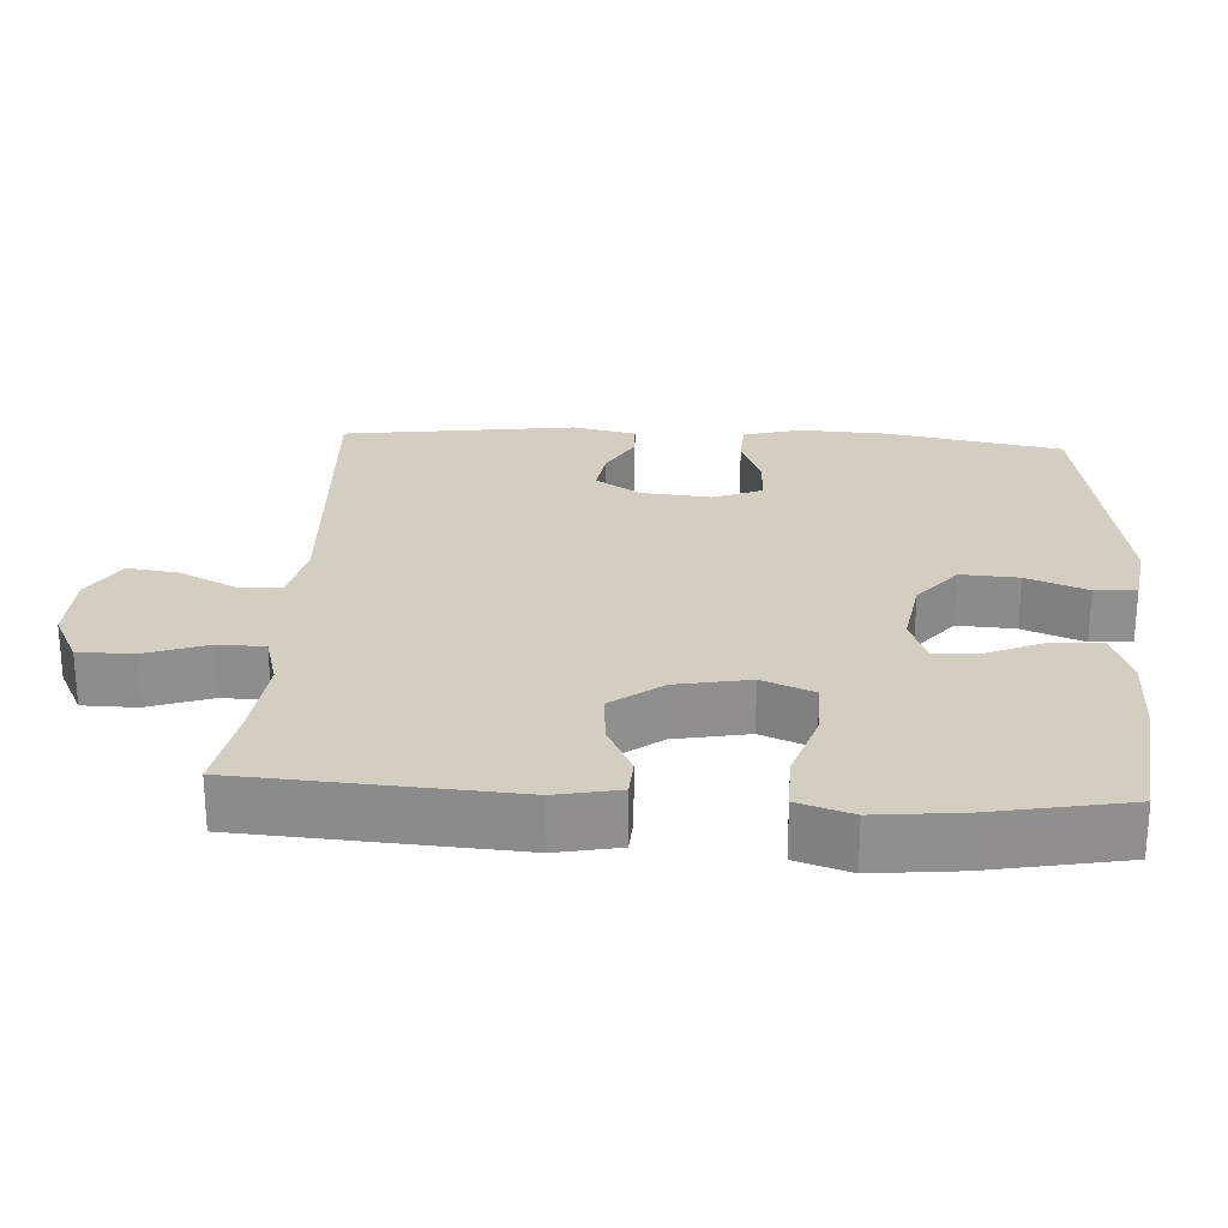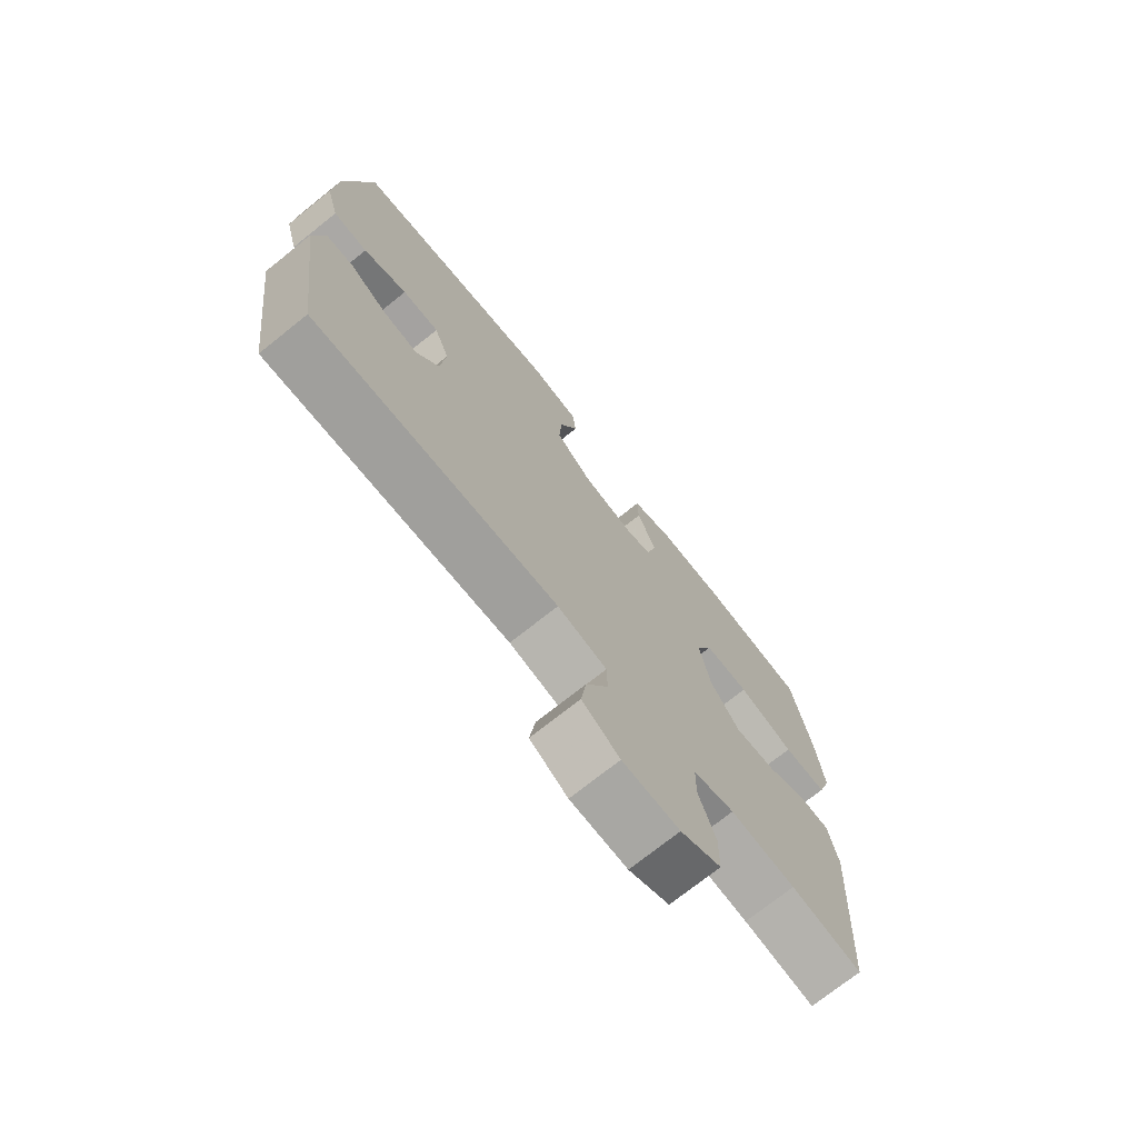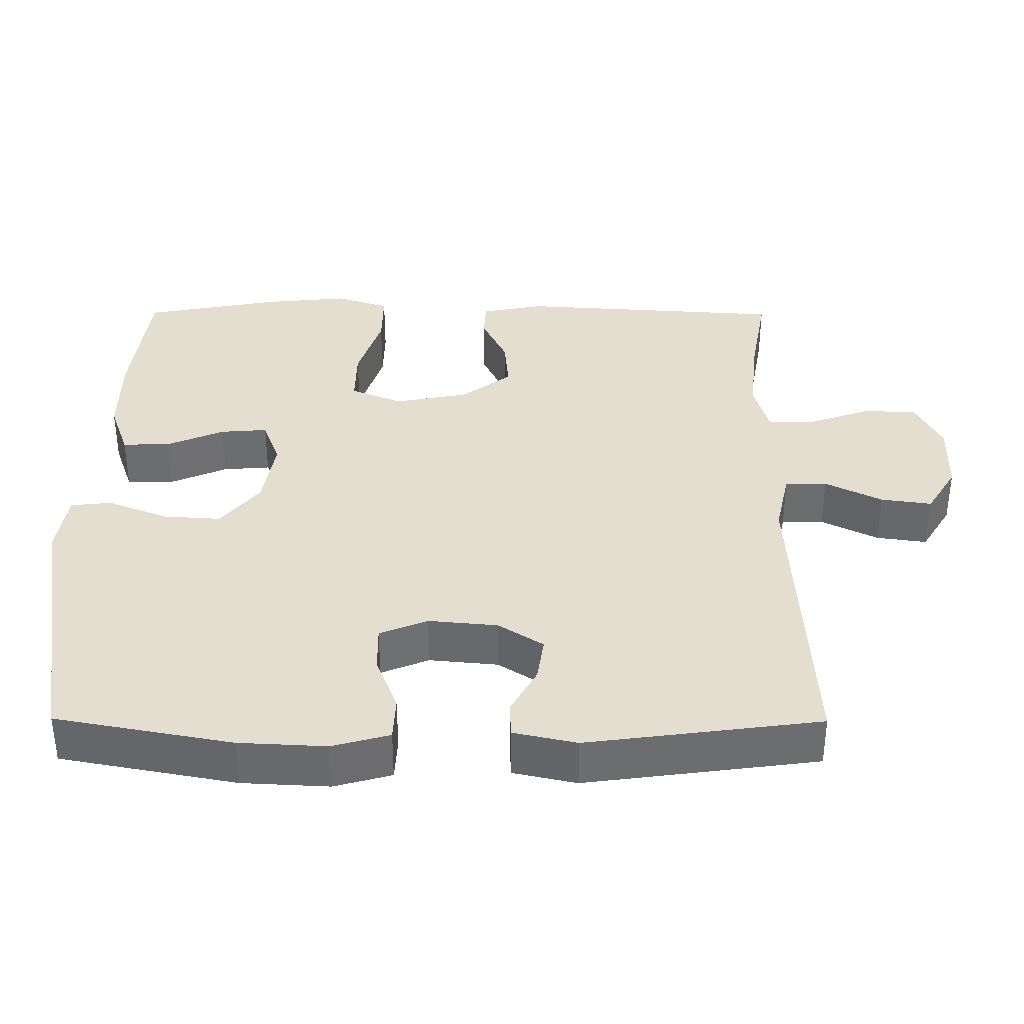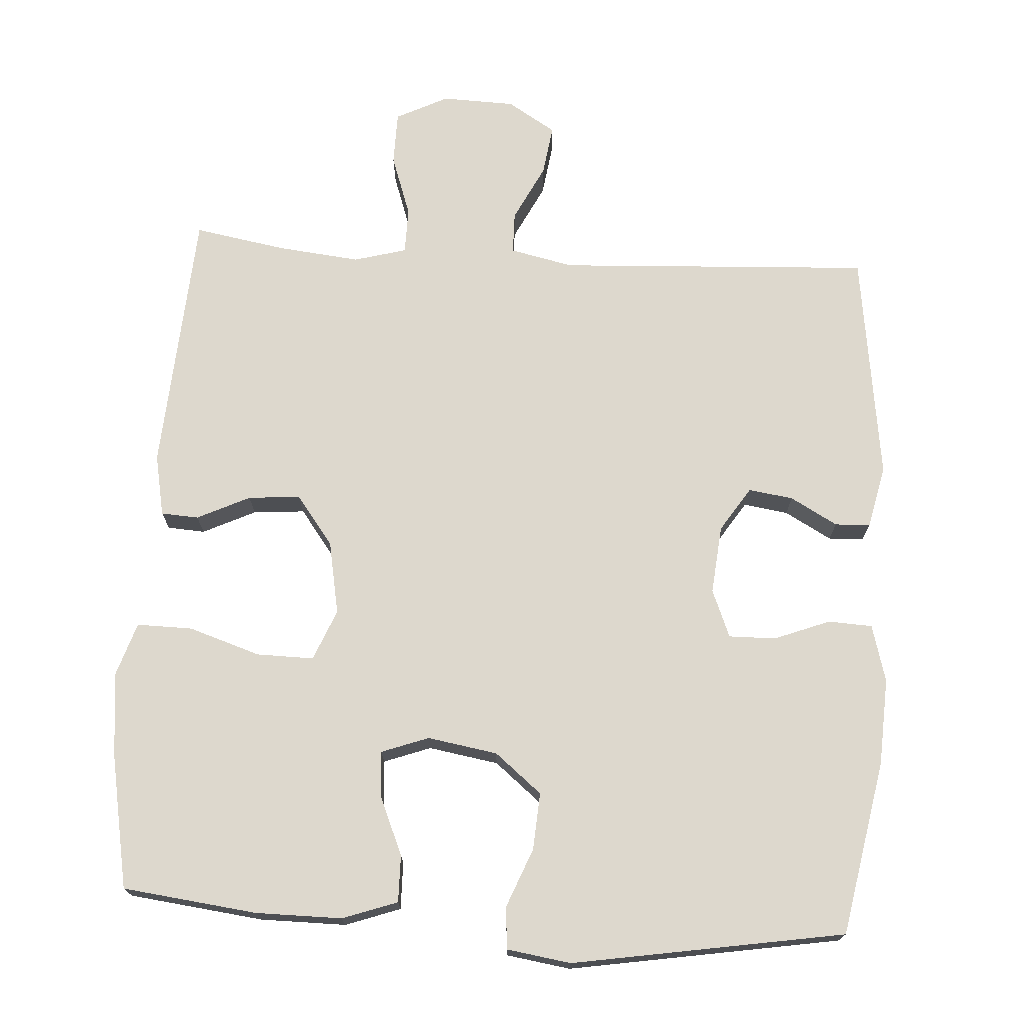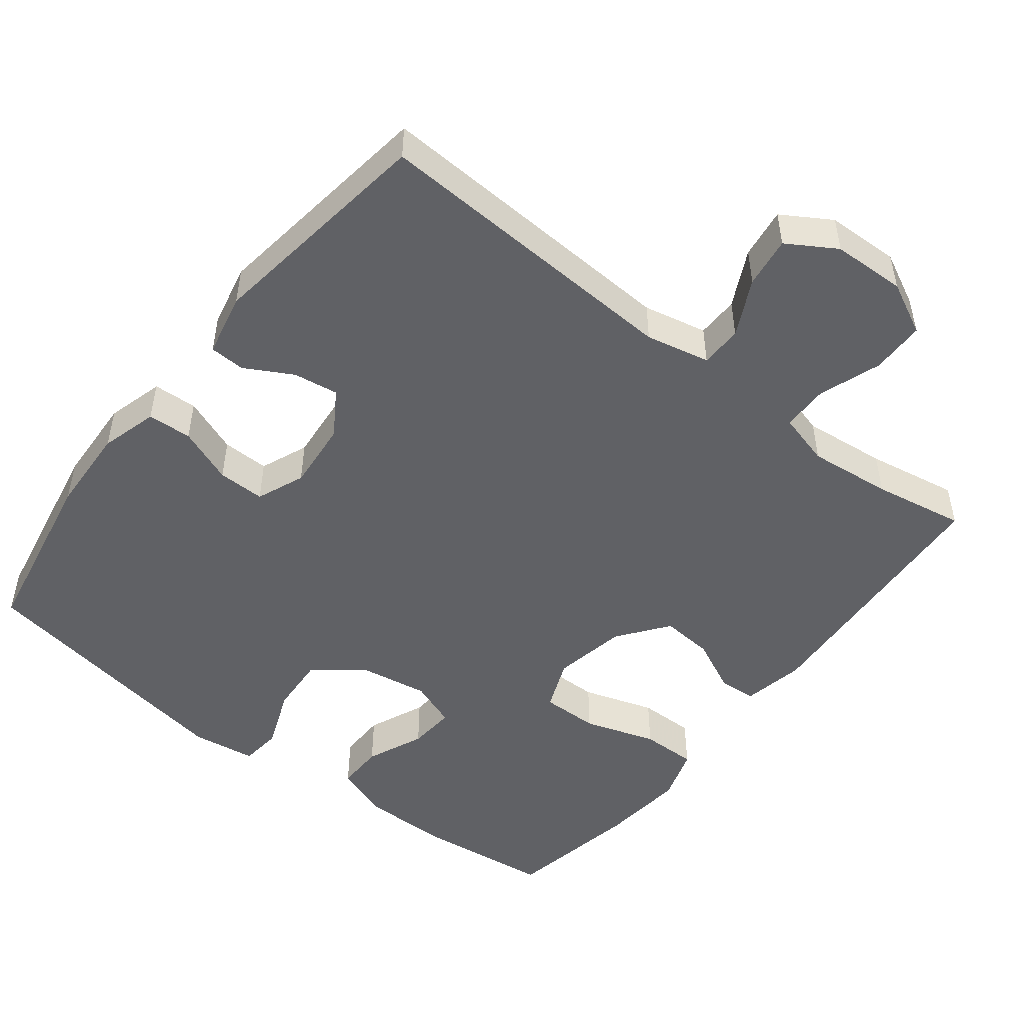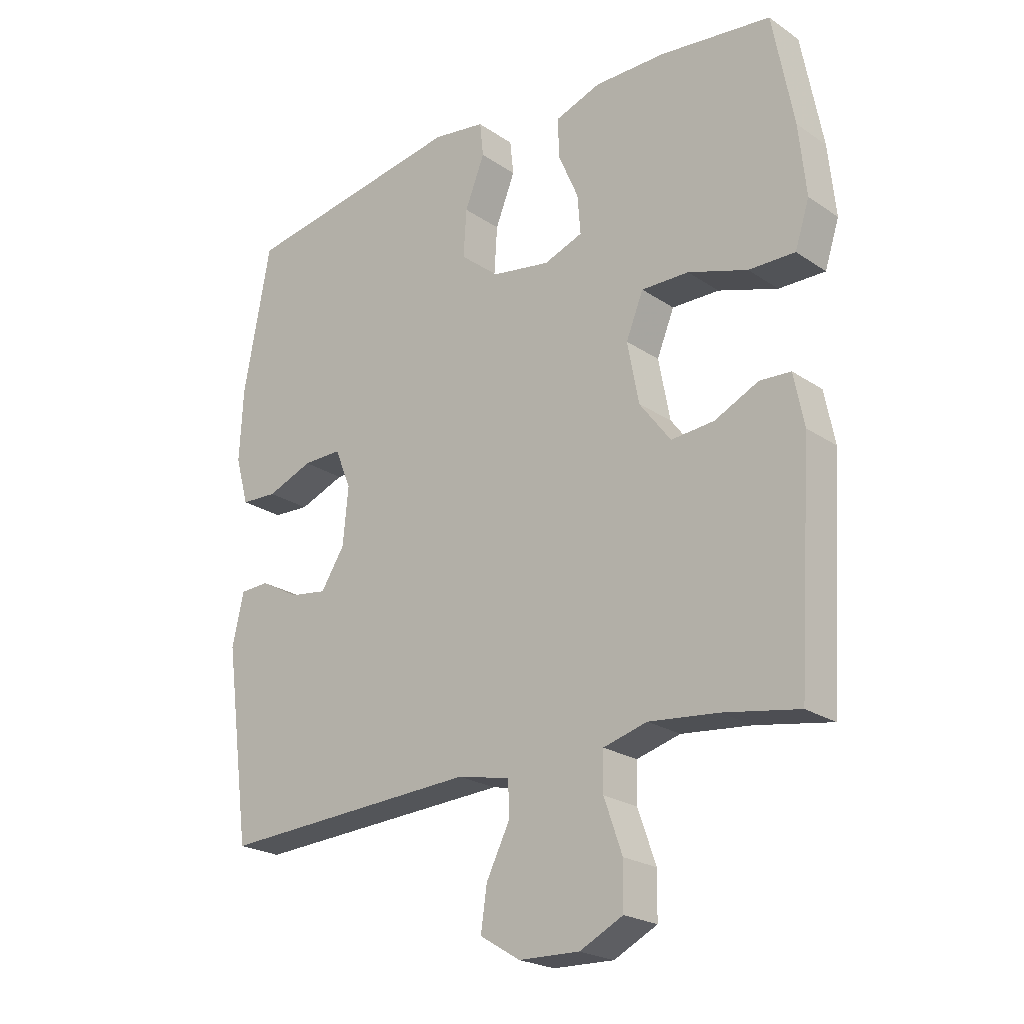
<metadata>
{"format":"obj","ext":"obj","renderer":"f3d","projection":"perspective","resolution":1024,"background":"white","views":[{"elev":25.1,"azim":-86.6,"up":"+Y"},{"elev":-73.3,"azim":128.6,"up":"+Z"},{"elev":36.5,"azim":90.3,"up":"+Y"},{"elev":72.3,"azim":3.6,"up":"+Y"},{"elev":-49.6,"azim":142.0,"up":"+Y"},{"elev":-22.7,"azim":-138.9,"up":"+Z"}]}
</metadata>
<code>
v -0.5 0.07 -0.5
v -0.524 0.07 -0.132
v -0.507 0.07 -0.046
v -0.455 0.07 -0.043
v -0.382 0.07 -0.078
v -0.31 0.07 -0.084
v -0.258 0.07 -0.015
v -0.239 0.07 0.086
v -0.268 0.07 0.157
v -0.347 0.07 0.156
v -0.446 0.07 0.124
v -0.523 0.07 0.123
v -0.547 0.07 0.197
v -0.535 0.07 0.314
v -0.5 0.07 0.5
v -0.314 0.07 0.522
v -0.195 0.07 0.522
v -0.119 0.07 0.495
v -0.12 0.07 0.43
v -0.154 0.07 0.351
v -0.159 0.07 0.286
v -0.094 0.07 0.262
v 0.003 0.07 0.278
v 0.068 0.07 0.331
v 0.063 0.07 0.41
v 0.03 0.07 0.493
v 0.036 0.07 0.55
v 0.124 0.07 0.563
v 0.5 0.07 0.5
v 0.545 0.07 0.258
v 0.551 0.07 0.138
v 0.529 0.07 0.059
v 0.468 0.07 0.056
v 0.391 0.07 0.086
v 0.326 0.07 0.087
v 0.299 0.07 0.021
v 0.308 0.07 -0.074
v 0.348 0.07 -0.136
v 0.41 0.07 -0.127
v 0.475 0.07 -0.091
v 0.524 0.07 -0.093
v 0.543 0.07 -0.18
v 0.5 0.07 -0.5
v 0.066 0.07 -0.477
v -0.022 0.07 -0.496
v -0.023 0.07 -0.554
v 0.016 0.07 -0.632
v 0.026 0.07 -0.702
v -0.041 0.07 -0.743
v -0.142 0.07 -0.746
v -0.214 0.07 -0.71
v -0.215 0.07 -0.636
v -0.185 0.07 -0.55
v -0.186 0.07 -0.486
v -0.259 0.07 -0.466
v -0.374 0.07 -0.478
v -0.5 0 -0.5
v -0.524 0 -0.132
v -0.507 0 -0.046
v -0.455 0 -0.043
v -0.382 0 -0.078
v -0.31 0 -0.084
v -0.258 0 -0.015
v -0.239 0 0.086
v -0.268 0 0.157
v -0.347 0 0.156
v -0.446 0 0.124
v -0.523 0 0.123
v -0.547 0 0.197
v -0.535 0 0.314
v -0.5 0 0.5
v -0.314 0 0.522
v -0.195 0 0.522
v -0.119 0 0.495
v -0.12 0 0.43
v -0.154 0 0.351
v -0.159 0 0.286
v -0.094 0 0.262
v 0.003 0 0.278
v 0.068 0 0.331
v 0.063 0 0.41
v 0.03 0 0.493
v 0.036 0 0.55
v 0.124 0 0.563
v 0.5 0 0.5
v 0.545 0 0.258
v 0.551 0 0.138
v 0.529 0 0.059
v 0.468 0 0.056
v 0.391 0 0.086
v 0.326 0 0.087
v 0.299 0 0.021
v 0.308 0 -0.074
v 0.348 0 -0.136
v 0.41 0 -0.127
v 0.475 0 -0.091
v 0.524 0 -0.093
v 0.543 0 -0.18
v 0.5 0 -0.5
v 0.066 0 -0.477
v -0.022 0 -0.496
v -0.023 0 -0.554
v 0.016 0 -0.632
v 0.026 0 -0.702
v -0.041 0 -0.743
v -0.142 0 -0.746
v -0.214 0 -0.71
v -0.215 0 -0.636
v -0.185 0 -0.55
v -0.186 0 -0.486
v -0.259 0 -0.466
v -0.374 0 -0.478
f 50 51 52 53
f 50 53 54
f 49 50 54
f 46 47 48 49
f 45 46 49 54
f 44 45 54 55
f 42 43 44
f 39 40 41 42
f 38 39 42 44
f 37 38 44 55
f 31 32 33 34
f 31 34 35
f 30 31 35
f 29 30 35
f 28 29 35
f 25 26 27 28
f 24 25 28 35
f 23 24 35 36
f 17 18 19 20
f 17 20 21
f 16 17 21
f 15 16 21
f 14 15 21
f 13 14 21 22
f 10 11 12 13
f 9 10 13 22
f 2 3 4 5
f 56 1 2 5
f 56 5 6
f 55 56 6 7
f 37 55 7 8
f 22 23 36 37
f 8 9 22 37
f 109 108 107 106
f 110 109 106
f 110 106 105
f 105 104 103 102
f 110 105 102 101
f 111 110 101 100
f 100 99 98
f 98 97 96 95
f 100 98 95 94
f 111 100 94 93
f 90 89 88 87
f 91 90 87
f 91 87 86
f 91 86 85
f 91 85 84
f 84 83 82 81
f 91 84 81 80
f 92 91 80 79
f 76 75 74 73
f 77 76 73
f 77 73 72
f 77 72 71
f 77 71 70
f 78 77 70 69
f 69 68 67 66
f 78 69 66 65
f 61 60 59 58
f 61 58 57 112
f 62 61 112
f 63 62 112 111
f 64 63 111 93
f 93 92 79 78
f 93 78 65 64
f 1 57 58 2
f 2 58 59 3
f 3 59 60 4
f 4 60 61 5
f 5 61 62 6
f 6 62 63 7
f 7 63 64 8
f 8 64 65 9
f 9 65 66 10
f 10 66 67 11
f 11 67 68 12
f 12 68 69 13
f 13 69 70 14
f 14 70 71 15
f 15 71 72 16
f 16 72 73 17
f 17 73 74 18
f 18 74 75 19
f 19 75 76 20
f 20 76 77 21
f 21 77 78 22
f 22 78 79 23
f 23 79 80 24
f 24 80 81 25
f 25 81 82 26
f 26 82 83 27
f 27 83 84 28
f 28 84 85 29
f 29 85 86 30
f 30 86 87 31
f 31 87 88 32
f 32 88 89 33
f 33 89 90 34
f 34 90 91 35
f 35 91 92 36
f 36 92 93 37
f 37 93 94 38
f 38 94 95 39
f 39 95 96 40
f 40 96 97 41
f 41 97 98 42
f 42 98 99 43
f 43 99 100 44
f 44 100 101 45
f 45 101 102 46
f 46 102 103 47
f 47 103 104 48
f 48 104 105 49
f 49 105 106 50
f 50 106 107 51
f 51 107 108 52
f 52 108 109 53
f 53 109 110 54
f 54 110 111 55
f 55 111 112 56
f 56 112 57 1

</code>
